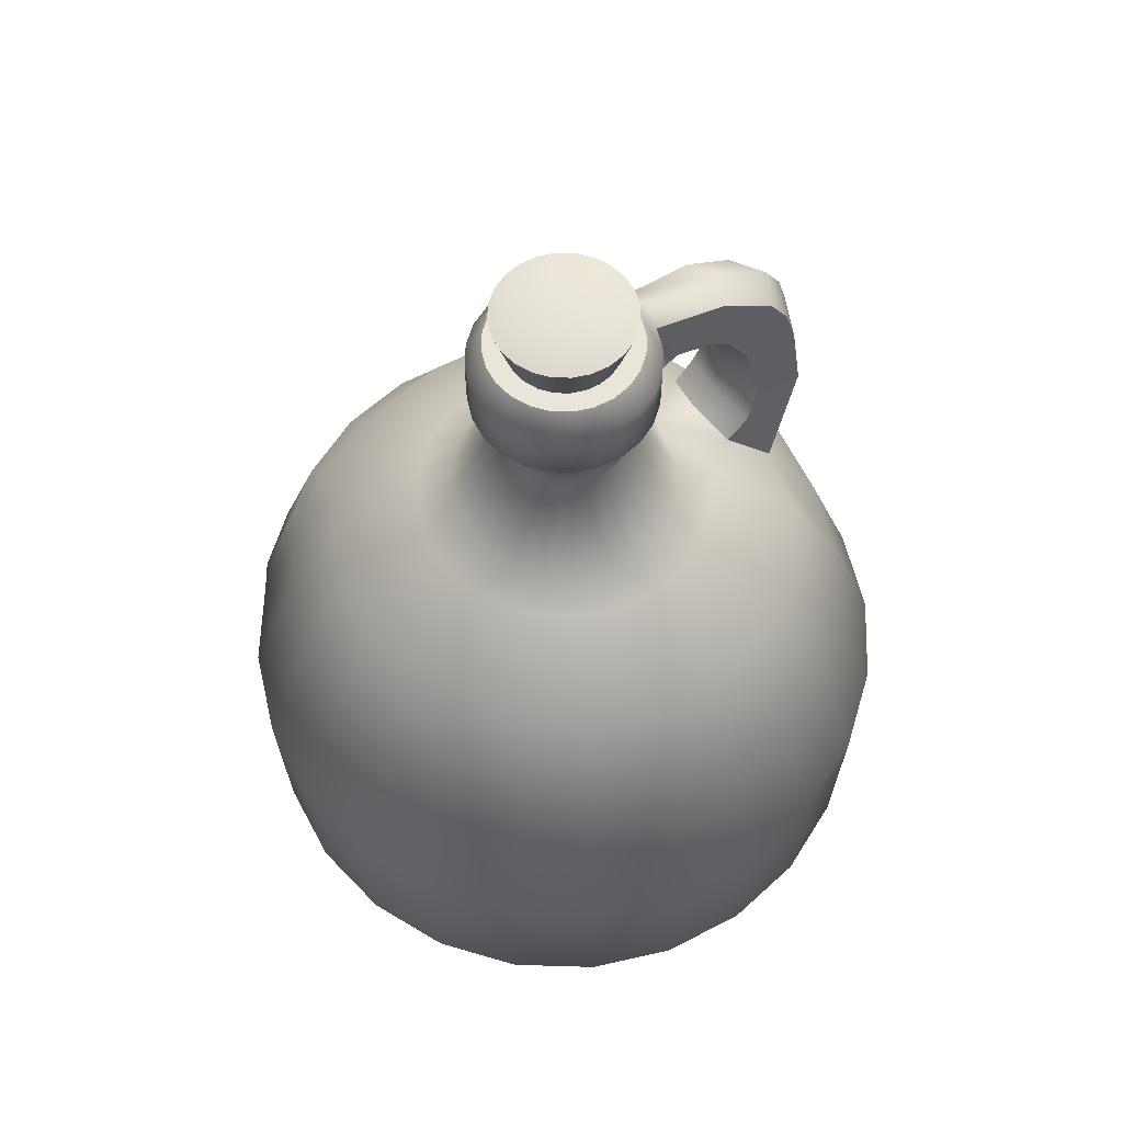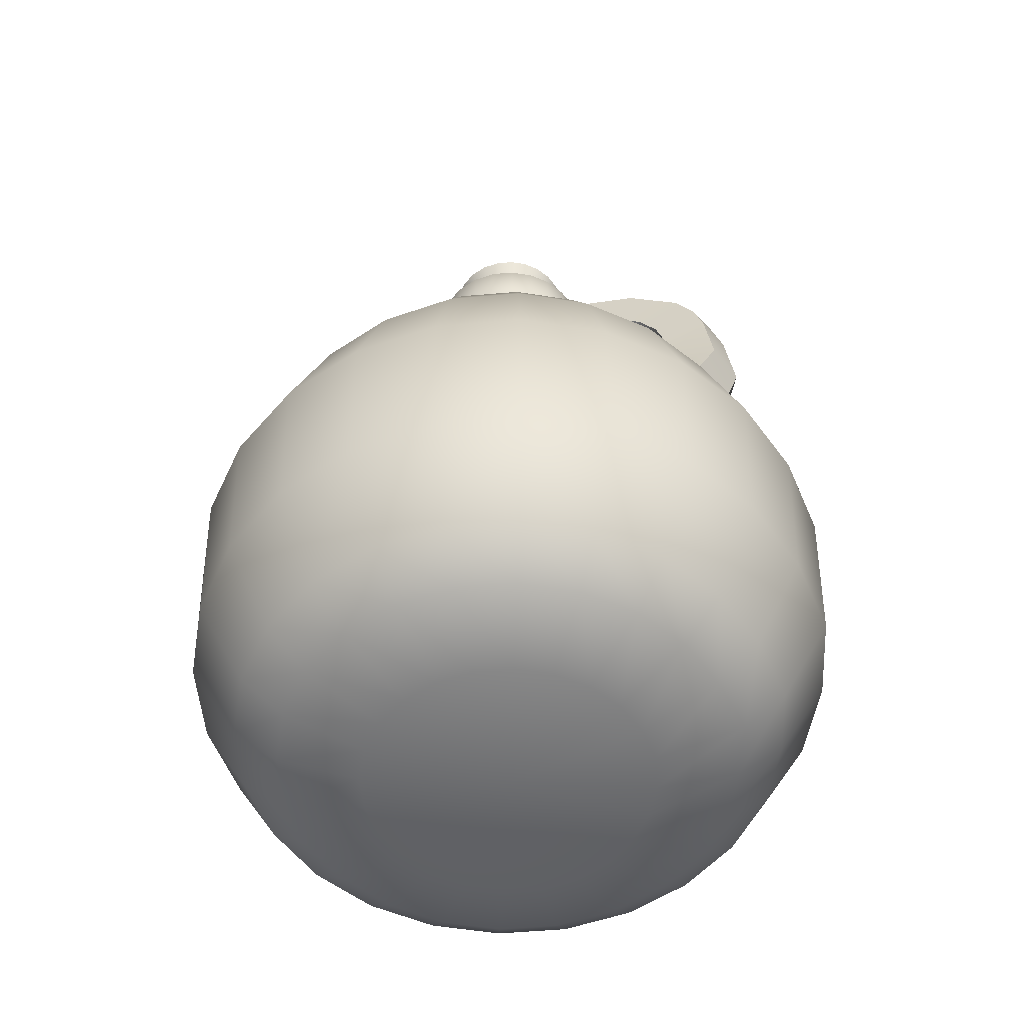
<metadata>
{"format":"obj","ext":"obj","renderer":"f3d","projection":"perspective","resolution":1024,"background":"white","views":[{"elev":59.7,"azim":144.3,"up":"+Y"},{"elev":-54.1,"azim":-167.2,"up":"+Y"}]}
</metadata>
<code>
o ale_bottle_B_Cylinder.049
v -0 0 -0
v -0.00288 0.01835 -0.1748
v -0.002904 0.4713 -0.1112
v 0.02588 0.4713 -0.1074
v 0.04235 0.01835 -0.1688
v 0.05271 0.4713 -0.09632
v 0.0845 0.01835 -0.1514
v 0.07574 0.4713 -0.07865
v 0.1207 0.01835 -0.1236
v 0.09342 0.4713 -0.05561
v 0.1485 0.01835 -0.08739
v 0.1045 0.4713 -0.02879
v 0.1659 0.01835 -0.04523
v 0.1083 0.4713 0
v 0.1719 0.01835 -0
v 0.1045 0.4713 0.02879
v 0.1659 0.01835 0.04523
v 0.09342 0.4713 0.05561
v 0.1485 0.01835 0.08739
v 0.07574 0.4713 0.07865
v 0.1207 0.01835 0.1236
v 0.05271 0.4713 0.09632
v 0.0845 0.01835 0.1514
v 0.02588 0.4713 0.1074
v 0.04235 0.01835 0.1688
v -0.002904 0.4713 0.1112
v -0.00288 0.01835 0.1748
v -0.03169 0.4713 0.1074
v -0.04811 0.01835 0.1688
v -0.05852 0.4713 0.09632
v -0.09027 0.01835 0.1514
v -0.08155 0.4713 0.07865
v -0.1265 0.01835 0.1236
v -0.107 0.4668 0.05191
v -0.1542 0.01835 0.08739
v -0.1717 0.01835 0.04523
v -0.1717 0.01835 -0.04523
v -0.107 0.4668 -0.05191
v -0.1542 0.01835 -0.08739
v -0.08155 0.4713 -0.07865
v -0.1265 0.01835 -0.1236
v -0.05852 0.4713 -0.09632
v -0.09027 0.01835 -0.1514
v -0.03169 0.4713 -0.1074
v -0.04811 0.01835 -0.1688
v 0.00967 0.5765 -0.04769
v -0.003108 0.5765 -0.04937
v 0.02158 0.5765 -0.04276
v 0.0318 0.5765 -0.03491
v 0.03965 0.5765 -0.02468
v 0.04458 0.5765 -0.01278
v 0.04626 0.5765 0
v 0.04458 0.5765 0.01278
v 0.03965 0.5765 0.02468
v 0.0318 0.5765 0.03491
v 0.02158 0.5765 0.04276
v 0.009671 0.5765 0.04769
v -0.003108 0.5765 0.04937
v -0.01589 0.5765 0.04769
v -0.02779 0.5765 0.04276
v -0.03802 0.5765 0.03491
v -0.04586 0.5765 0.02468
v -0.04586 0.5765 -0.02468
v -0.03802 0.5765 -0.03491
v -0.02779 0.5765 -0.04276
v -0.01589 0.5765 -0.04769
v 0.01499 0.6018 -0.06679
v -0.002905 0.6018 -0.06915
v 0.03167 0.6018 -0.05988
v 0.04599 0.6018 -0.0489
v 0.05698 0.6018 -0.03457
v 0.06389 0.6018 -0.0179
v 0.06624 0.6018 0
v 0.06389 0.6018 0.0179
v 0.05698 0.6018 0.03457
v 0.04599 0.6018 0.0489
v 0.03167 0.6018 0.05988
v 0.01499 0.6018 0.06679
v -0.002905 0.6018 0.06915
v -0.0208 0.6018 0.06679
v -0.03748 0.6018 0.05988
v -0.0518 0.6018 0.0489
v -0.06279 0.6018 -0.03457
v -0.0518 0.6018 -0.0489
v -0.03748 0.6018 -0.05988
v -0.0208 0.6018 -0.06679
v 0.008066 0.6604 -0.04095
v -0.002905 0.6604 -0.04239
v 0.01829 0.6604 -0.03671
v 0.02707 0.6604 -0.02997
v 0.03381 0.6604 -0.02119
v 0.03804 0.6604 -0.01097
v 0.03948 0.6604 0
v 0.03804 0.6604 0.01097
v 0.03381 0.6604 0.02119
v 0.02707 0.6604 0.02997
v 0.01829 0.6604 0.03671
v 0.008066 0.6604 0.04095
v -0.002905 0.6604 0.04239
v -0.01388 0.6604 0.04095
v -0.0241 0.6604 0.03671
v -0.03288 0.6604 0.02997
v -0.03962 0.6604 0.02119
v -0.04385 0.6604 0.01097
v -0.04385 0.6604 -0.01097
v -0.03962 0.6604 -0.02119
v -0.03288 0.6604 -0.02997
v -0.0241 0.6604 -0.03671
v -0.01388 0.6604 -0.04095
v -0.002906 0.7052 0
v 0.01196 0.6604 -0.05549
v 0.01508 0.6431 -0.06713
v -0.002905 0.6431 -0.0695
v -0.002905 0.6604 -0.05745
v 0.02582 0.6604 -0.04975
v 0.03184 0.6431 -0.06019
v 0.03772 0.6604 -0.04062
v 0.04624 0.6431 -0.04914
v 0.04685 0.6604 -0.02872
v 0.05728 0.6431 -0.03475
v 0.05258 0.6604 -0.01487
v 0.06423 0.6431 -0.01799
v 0.05454 0.6604 0
v 0.06659 0.6431 0
v 0.05258 0.6604 0.01487
v 0.06423 0.6431 0.01799
v 0.04685 0.6604 0.02872
v 0.05728 0.6431 0.03475
v 0.03772 0.6604 0.04062
v 0.04624 0.6431 0.04914
v 0.02582 0.6604 0.04975
v 0.03184 0.6431 0.06019
v 0.01196 0.6604 0.05549
v 0.01508 0.6431 0.06713
v -0.002905 0.6604 0.05745
v -0.002905 0.6431 0.0695
v -0.01777 0.6604 0.05549
v -0.02089 0.6431 0.06713
v -0.03163 0.6604 0.04975
v -0.03765 0.6431 0.06019
v -0.04353 0.6604 0.04062
v -0.05205 0.6431 0.04914
v -0.05266 0.6604 0.02872
v -0.06309 0.6431 0.03475
v -0.0584 0.6604 0.01487
v -0.07004 0.6431 0.01799
v -0.0584 0.6604 -0.01487
v -0.07004 0.6431 -0.01799
v -0.05266 0.6604 -0.02872
v -0.06309 0.6431 -0.03475
v -0.04353 0.6604 -0.04062
v -0.05205 0.6431 -0.04914
v -0.03163 0.6604 -0.04975
v -0.03766 0.6431 -0.06019
v -0.01777 0.6604 -0.05549
v -0.02089 0.6431 -0.06713
v -0.002901 0.4206 -0.1781
v -0.002881 0.2472 -0.2547
v -0.002898 0.3504 -0.2175
v 0.06305 0.2472 -0.2461
v 0.04319 0.4206 -0.172
v 0.05339 0.3504 -0.2101
v 0.1245 0.2472 -0.2206
v 0.08614 0.4206 -0.1542
v 0.1059 0.3504 -0.1884
v 0.1772 0.2472 -0.1801
v 0.123 0.4206 -0.1259
v 0.1509 0.3504 -0.1538
v 0.2177 0.2472 -0.1274
v 0.1513 0.4206 -0.08904
v 0.1855 0.3504 -0.1087
v 0.2432 0.2472 -0.06593
v 0.1691 0.4206 -0.04609
v 0.2072 0.3504 -0.05629
v 0.2519 0.2472 -0
v 0.1752 0.4206 -0
v 0.2146 0.3504 -0
v 0.2432 0.2472 0.06593
v 0.1691 0.4206 0.04609
v 0.2072 0.3504 0.05629
v 0.2177 0.2472 0.1274
v 0.1513 0.4206 0.08904
v 0.1855 0.3504 0.1087
v 0.1772 0.2472 0.1801
v 0.123 0.4206 0.1259
v 0.1509 0.3504 0.1538
v 0.08614 0.4206 0.1542
v 0.1059 0.3504 0.1884
v 0.04319 0.4206 0.172
v 0.05339 0.3504 0.2101
v -0.002901 0.4206 0.1781
v -0.002898 0.3504 0.2175
v -0.04899 0.4206 0.172
v -0.05919 0.3504 0.2101
v -0.09194 0.4206 0.1542
v -0.1116 0.3504 0.1884
v -0.183 0.2472 0.1801
v -0.1288 0.4206 0.1259
v -0.1567 0.3504 0.1538
v -0.2235 0.2472 0.1274
v -0.1571 0.4206 0.08904
v -0.1913 0.3504 0.1087
v -0.2489 0.2472 0.06593
v -0.1694 0.4249 0.04461
v -0.213 0.3504 0.05629
v -0.2489 0.2472 -0.06593
v -0.1694 0.4249 -0.04461
v -0.213 0.3504 -0.05629
v -0.2235 0.2472 -0.1274
v -0.1571 0.4206 -0.08904
v -0.1913 0.3504 -0.1087
v -0.183 0.2472 -0.1801
v -0.1288 0.4206 -0.1259
v -0.1567 0.3504 -0.1538
v -0.1303 0.2472 -0.2206
v -0.09194 0.4206 -0.1542
v -0.1116 0.3504 -0.1884
v -0.06881 0.2472 -0.2461
v -0.04899 0.4206 -0.172
v -0.05919 0.3504 -0.2101
v 0.03418 0.6935 -0.03708
v 0.02331 0.6935 -0.04541
v 0.04775 0.6935 -0.01357
v 0.04251 0.6935 -0.02622
v 0.04775 0.6935 0.01357
v 0.04954 0.6935 0
v 0.03418 0.6935 0.03708
v 0.04251 0.6935 0.02622
v 0.01067 0.6935 0.05065
v 0.02331 0.6935 0.04541
v -0.01648 0.6935 0.05065
v -0.002906 0.6935 0.05244
v -0.03999 0.6935 0.03708
v -0.02913 0.6935 0.04541
v -0.05356 0.6935 0.01357
v -0.04832 0.6935 0.02622
v -0.05356 0.6935 -0.01357
v -0.03999 0.6935 -0.03708
v -0.04832 0.6935 -0.02622
v -0.01648 0.6935 -0.05065
v -0.02913 0.6935 -0.04541
v -0.002906 0.6935 -0.05244
v 0.01067 0.6935 -0.05065
v -0.002885 0 -0.1112
v 0.0259 0 -0.1074
v 0.05273 0 -0.09632
v 0.07576 0 -0.07865
v 0.09344 0 -0.05561
v 0.1046 0 -0.02879
v 0.1083 0 -0
v 0.1046 0 0.02879
v 0.09344 0 0.05561
v 0.07576 0 0.07865
v 0.05273 0 0.09632
v 0.0259 0 0.1074
v -0.002885 0 0.1112
v -0.03167 0 0.1074
v -0.0585 0 0.09632
v -0.08153 0 0.07865
v -0.09921 0 0.05561
v -0.1103 0 0.02879
v -0.1103 0 -0.02879
v -0.09921 0 -0.05561
v -0.08153 0 -0.07865
v -0.0585 0 -0.09632
v -0.03167 0 -0.1074
v -0.1166 0.5904 -0.02284
v -0.1166 0.5904 0.02284
v -0.1281 0.6287 -0.02249
v -0.1281 0.6287 0.02249
v -0.1601 0.4997 -0.03247
v -0.1601 0.4997 0.03247
v -0.2009 0.4914 -0.03278
v -0.2009 0.4914 0.03278
v -0.1153 0 0
v -0.1838 0.01835 0
v -0.05552 0.6935 0
v -0.04581 0.6604 0
v -0.07515 0.648 0
v -0.06117 0.6604 0
v -0.1901 0.4208 0
v -0.223 0.3504 0
v -0.2608 0.2472 0
v -0.1386 0.633 0
v -0.2158 0.4907 0
v -0.06107 0.5745 0
v -0.1153 0.583 0
v -0.151 0.506 0
v -0.08856 0.5972 0.01988
v -0.0628 0.6018 0.03454
v -0.06985 0.6207 0.01794
v -0.07175 0.5983 0.02433
v -0.08856 0.5972 -0.01988
v -0.06985 0.6207 -0.01794
v -0.07175 0.5983 -0.02433
v -0.09435 0.5881 0
v -0.07716 0.5869 0
v -0.1509 0.4764 0.03433
v -0.1342 0.4623 0.03362
v -0.1509 0.4764 -0.03433
v -0.1342 0.4623 -0.03362
v -0.1429 0.4876 0.000208
v -0.08944 0.4855 0.000292
v -0.1266 0.4739 0.000375
v -0.1345 0.5784 -0.02485
v -0.1572 0.5279 -0.02987
v -0.1494 0.5548 -0.0273
v -0.1345 0.5784 0.02485
v -0.1572 0.5279 0.02987
v -0.1494 0.5548 0.0273
v -0.194 0.5473 -0.02915
v -0.1709 0.5977 -0.02582
v -0.1859 0.5741 -0.02743
v -0.194 0.5473 0.02915
v -0.1709 0.5977 0.02582
v -0.1859 0.5741 0.02743
v -0.1848 0.6 0
v -0.2082 0.5493 0
v -0.2 0.5762 0
v -0.1491 0.5258 0
v -0.1266 0.5762 0
v -0.1414 0.5527 0
v -0.002878 0.118 -0.2489
v -0.002879 0.04639 -0.2094
v 0.05132 0.04639 -0.2023
v 0.06153 0.118 -0.2404
v 0.1018 0.04639 -0.1814
v 0.1216 0.118 -0.2155
v 0.1452 0.04638 -0.1481
v 0.1731 0.118 -0.176
v 0.1785 0.04638 -0.1047
v 0.2126 0.118 -0.1244
v 0.1994 0.04638 -0.0542
v 0.2375 0.118 -0.06441
v 0.2065 0.04638 -0
v 0.246 0.118 -0
v 0.1994 0.04638 0.0542
v 0.2375 0.118 0.06441
v 0.1785 0.04638 0.1047
v 0.2126 0.118 0.1244
v 0.1452 0.04638 0.1481
v 0.1731 0.118 0.176
v 0.1018 0.04639 0.1814
v 0.1216 0.118 0.2155
v 0.05132 0.04639 0.2023
v 0.06153 0.118 0.2404
v -0.002879 0.04639 0.2094
v -0.002878 0.118 0.2489
v -0.05708 0.04639 0.2023
v -0.06729 0.118 0.2404
v -0.1076 0.04639 0.1814
v -0.1273 0.118 0.2155
v -0.151 0.04639 0.1481
v -0.1789 0.118 0.176
v -0.1842 0.0464 0.1047
v -0.2184 0.118 0.1244
v -0.2433 0.118 0.06441
v -0.2052 0.0464 0.05421
v -0.2052 0.0464 -0.0542
v -0.2433 0.118 -0.06441
v -0.1842 0.0464 -0.1047
v -0.2184 0.118 -0.1244
v -0.151 0.04639 -0.1481
v -0.1789 0.118 -0.176
v -0.1076 0.04639 -0.1814
v -0.1273 0.118 -0.2155
v -0.05708 0.04639 -0.2023
v -0.06729 0.118 -0.2404
v -0.2164 0.0456 0
v -0.2554 0.118 0
v -0.003108 0.5538 -0.04943
v -0.002988 0.4876 -0.0858
v 0.01922 0.4876 -0.08287
v 0.009685 0.5538 -0.04774
v 0.03991 0.4876 -0.07429
v 0.02161 0.5538 -0.04281
v 0.05767 0.4876 -0.06065
v 0.03184 0.5538 -0.03495
v 0.07129 0.4876 -0.04289
v 0.0397 0.5538 -0.02471
v 0.07986 0.4876 -0.0222
v 0.04464 0.5538 -0.01279
v 0.08278 0.4876 0
v 0.04632 0.5538 0
v 0.07986 0.4876 0.0222
v 0.04464 0.5538 0.01279
v 0.07129 0.4876 0.04289
v 0.0397 0.5538 0.02471
v 0.05767 0.4876 0.06066
v 0.03184 0.5538 0.03495
v 0.03991 0.4876 0.0743
v 0.02161 0.5538 0.04281
v 0.01922 0.4876 0.08288
v 0.009686 0.5538 0.04774
v -0.002988 0.4876 0.08581
v -0.003108 0.5538 0.04943
v -0.0252 0.4876 0.0829
v -0.0159 0.5539 0.04774
v -0.04591 0.4876 0.07433
v -0.02782 0.5539 0.04281
v -0.06369 0.4876 0.0607
v -0.03806 0.554 0.03495
v -0.07733 0.4876 0.04292
v -0.04591 0.5541 0.02471
v -0.0773 0.4876 -0.0429
v -0.04591 0.5541 -0.02471
v -0.06367 0.4876 -0.06068
v -0.03806 0.554 -0.03495
v -0.04589 0.4876 -0.07432
v -0.02782 0.5539 -0.04281
v -0.0252 0.4876 -0.08288
v -0.0159 0.5539 -0.04774
v -0.0558 0.5553 0
v -0.1695 0.247 0.199
v -0.1484 0.3349 0.1766
v -0.1123 0.3349 0.204
v -0.1281 0.247 0.2315
v -0.05951 0.3349 0.2259
v -0.0677 0.247 0.2565
v -0.002896 0.3349 0.2333
v -0.002881 0.247 0.265
v 0.05372 0.3349 0.2259
v 0.06194 0.247 0.2565
v 0.1065 0.3349 0.204
v 0.1223 0.247 0.2315
v 0.1426 0.3349 0.1766
v 0.1637 0.247 0.199
v -0.1252 0.1292 0.2265
v -0.1656 0.1292 0.1949
v -0.0662 0.1292 0.2509
v -0.002878 0.1292 0.2593
v 0.06045 0.1292 0.2509
v 0.1195 0.1292 0.2265
v 0.1598 0.1292 0.1949
f 275 276 37 262
f 6 375 377 8
f 8 377 379 10
f 10 379 381 12
f 12 381 383 14
f 14 383 385 16
f 16 385 387 18
f 18 387 389 20
f 20 389 391 22
f 22 391 393 24
f 24 393 395 26
f 26 395 397 28
f 28 397 399 30
f 30 399 401 32
f 32 401 403 34
f 404 62 286 413
f 38 303 405
f 413 286 63 406
f 40 407 409 42
f 42 409 411 44
f 279 146 145 280
f 266 45 2 244
f 368 218 158 323
f 157 3 4 161
f 161 4 6 164
f 412 66 47 371
f 265 43 45 266
f 366 215 218 368
f 410 65 66 412
f 264 41 43 265
f 364 212 215 366
f 216 42 44 219
f 43 365 367 45
f 408 64 65 410
f 263 39 41 264
f 362 209 212 364
f 213 40 42 216
f 41 363 365 43
f 406 63 64 408
f 262 37 39 263
f 370 283 206 360
f 210 38 40 213
f 39 361 363 41
f 207 38 210
f 273 271 300 207
f 63 286 83
f 37 359 361 39
f 360 206 209 362
f 260 35 36 261
f 356 200 203 357
f 36 358 369 276
f 201 34 204
f 259 33 35 260
f 354 197 200 356
f 272 274 204 298
f 35 355 358 36
f 402 61 62 404
f 258 31 33 259
f 198 32 34 201
f 33 353 355 35
f 400 60 61 402
f 257 29 31 258
f 195 30 32 198
f 31 351 353 33
f 398 59 60 400
f 256 27 29 257
f 193 28 30 195
f 29 349 351 31
f 396 58 59 398
f 255 25 27 256
f 191 26 28 193
f 27 347 349 29
f 394 57 58 396
f 254 23 25 255
f 189 24 26 191
f 25 345 347 27
f 392 56 57 394
f 253 21 23 254
f 187 22 24 189
f 23 343 345 25
f 390 55 56 392
f 252 19 21 253
f 340 181 184 342
f 185 20 22 187
f 21 341 343 23
f 388 54 55 390
f 251 17 19 252
f 338 178 181 340
f 182 18 20 185
f 19 339 341 21
f 386 53 54 388
f 250 15 17 251
f 336 175 178 338
f 179 16 18 182
f 17 337 339 19
f 384 52 53 386
f 249 13 15 250
f 334 172 175 336
f 176 14 16 179
f 15 335 337 17
f 382 51 52 384
f 248 11 13 249
f 332 169 172 334
f 173 12 14 176
f 13 333 335 15
f 380 50 51 382
f 247 9 11 248
f 330 166 169 332
f 170 10 12 173
f 11 331 333 13
f 378 49 50 380
f 246 7 9 247
f 328 163 166 330
f 167 8 10 170
f 9 329 331 11
f 376 48 49 378
f 245 5 7 246
f 326 160 163 328
f 164 6 8 167
f 7 327 329 9
f 374 46 48 376
f 244 2 5 245
f 323 158 160 326
f 5 325 327 7
f 219 44 3 157
f 371 47 46 374
f 51 50 71 72
f 96 97 131 129
f 299 34 303 304
f 59 58 79 80
f 52 51 72 73
f 64 63 83 84
f 60 59 80 81
f 53 52 73 74
f 65 64 84 85
f 61 60 81 82
f 54 53 74 75
f 66 65 85 86
f 46 47 68 67
f 62 61 82 290
f 55 54 75 76
f 47 66 86 68
f 48 46 67 69
f 289 291 146 270 268
f 56 55 76 77
f 49 48 69 70
f 57 56 77 78
f 50 49 70 71
f 58 57 78 79
f 89 90 117 115
f 67 68 113 112
f 83 294 148 150
f 97 98 133 131
f 90 91 119 117
f 98 99 135 133
f 91 92 121 119
f 105 106 149 147
f 99 100 137 135
f 92 93 123 121
f 106 107 151 149
f 100 101 139 137
f 93 94 125 123
f 107 108 153 151
f 101 102 141 139
f 94 95 127 125
f 108 109 155 153
f 102 103 143 141
f 95 96 129 127
f 87 89 115 111
f 103 104 145 143
f 69 67 112 116
f 109 88 114 155
f 70 69 116 118
f 71 70 118 120
f 72 71 120 122
f 73 72 122 124
f 74 73 124 126
f 75 74 126 128
f 76 75 128 130
f 77 76 130 132
f 78 77 132 134
f 79 78 134 136
f 80 79 136 138
f 81 80 138 140
f 82 81 140 142
f 290 82 142 144
f 148 294 293 267 269
f 84 83 150 152
f 85 84 152 154
f 86 85 154 156
f 68 86 156 113
f 112 113 114 111
f 116 112 111 115
f 118 116 115 117
f 120 118 117 119
f 122 120 119 121
f 124 122 121 123
f 126 124 123 125
f 128 126 125 127
f 130 128 127 129
f 132 130 129 131
f 134 132 131 133
f 136 134 133 135
f 138 136 135 137
f 140 138 137 139
f 142 140 139 141
f 144 142 141 143
f 146 144 143 145
f 278 105 147 280
f 150 148 147 149
f 152 150 149 151
f 154 152 151 153
f 156 154 153 155
f 113 156 155 114
f 88 87 111 114
f 4 373 375 6
f 219 157 159 220
f 220 159 158 218
f 216 219 220 217
f 217 220 218 215
f 213 216 217 214
f 214 217 215 212
f 210 213 214 211
f 211 214 212 209
f 207 210 211 208
f 208 211 209 206
f 282 208 206 283
f 201 204 205 202
f 202 205 203 200
f 198 201 202 199
f 199 202 200 197
f 195 198 199 196
f 193 195 196 194
f 191 193 194 192
f 189 191 192 190
f 187 189 190 188
f 185 187 188 186
f 182 185 186 183
f 183 186 184 181
f 179 182 183 180
f 180 183 181 178
f 176 179 180 177
f 177 180 178 175
f 173 176 177 174
f 174 177 175 172
f 170 173 174 171
f 171 174 172 169
f 167 170 171 168
f 168 171 169 166
f 164 167 168 165
f 165 168 166 163
f 161 164 165 162
f 162 165 163 160
f 157 161 162 159
f 159 162 160 158
f 45 367 324 2
f 44 411 372 3
f 1 244 245
f 1 245 246
f 1 246 247
f 1 247 248
f 1 248 249
f 1 249 250
f 1 250 251
f 1 251 252
f 1 252 253
f 1 253 254
f 1 254 255
f 1 255 256
f 1 256 257
f 1 257 258
f 1 258 259
f 1 259 260
f 1 260 261
f 1 261 275
f 1 262 263
f 1 263 264
f 1 264 265
f 1 265 266
f 1 266 244
f 279 148 269 284
f 293 296 287 267
f 296 289 268 287
f 318 311 273 285
f 287 268 308 321
f 309 314 274 272
f 320 309 272 288
f 268 270 315 308
f 306 320 288 271
f 284 269 312 317
f 281 282 205 204
f 288 272 298 302
f 285 273 207 281
f 271 288 302 300
f 38 405 407 40
f 274 285 281 204
f 207 208 282 281
f 270 284 317 315
f 146 279 284 270
f 205 282 283 203
f 104 278 280 145
f 276 369 359 37
f 357 203 283 370
f 148 279 280 147
f 261 36 276 275
f 267 287 321 305
f 314 318 285 274
f 289 292 291
f 269 267 305 312
f 295 83 286 297
f 295 293 294
f 297 292 289 296
f 286 62 290
f 295 297 296 293
f 291 290 144 146
f 291 292 290
f 295 294 83
f 299 298 204
f 413 406 405 303
f 304 301 300 302
f 303 38 301 304
f 299 304 302 298
f 299 204 34
f 301 38 207
f 300 301 207
f 321 308 310 322
f 322 310 309 320
f 318 314 316 319
f 319 316 315 317
f 314 309 310 316
f 316 310 308 315
f 312 305 307 313
f 313 307 306 311
f 311 318 319 313
f 313 319 317 312
f 305 321 322 307
f 307 322 320 306
f 311 306 271 273
f 262 1 275
f 368 323 324 367
f 366 368 367 365
f 364 366 365 363
f 362 364 363 361
f 360 362 361 359
f 370 360 359 369
f 356 357 358 355
f 354 356 355 353
f 352 354 353 351
f 350 352 351 349
f 348 350 349 347
f 346 348 347 345
f 344 346 345 343
f 342 344 343 341
f 340 342 341 339
f 338 340 339 337
f 336 338 337 335
f 334 336 335 333
f 332 334 333 331
f 330 332 331 329
f 328 330 329 327
f 326 328 327 325
f 323 326 325 324
f 357 370 369 358
f 2 324 325 5
f 412 371 372 411
f 410 412 411 409
f 408 410 409 407
f 406 408 407 405
f 404 413 303 403
f 403 303 34
f 402 404 403 401
f 400 402 401 399
f 398 400 399 397
f 396 398 397 395
f 394 396 395 393
f 392 394 393 391
f 390 392 391 389
f 388 390 389 387
f 386 388 387 385
f 384 386 385 383
f 382 384 383 381
f 380 382 381 379
f 378 380 379 377
f 376 378 377 375
f 374 376 375 373
f 371 374 373 372
f 3 372 373 4
f 286 290 292 297
f 277 235 110
f 354 352 428 429
f 342 184 427 434
f 188 190 422 424
f 194 196 416 418
f 350 348 431 430
f 184 186 426 427
f 278 277 237 105
f 91 90 221 224
f 98 97 230 229
f 90 89 222 221
f 97 96 227 230
f 104 103 236 235
f 89 87 243 222
f 88 109 240 242
f 96 95 228 227
f 103 102 233 236
f 87 88 242 243
f 109 108 241 240
f 95 94 225 228
f 102 101 234 233
f 108 107 238 241
f 94 93 226 225
f 101 100 231 234
f 107 106 239 238
f 93 92 223 226
f 100 99 232 231
f 106 105 237 239
f 92 91 224 223
f 99 98 229 232
f 199 197 414 415
f 346 344 433 432
f 186 188 424 426
f 192 194 418 420
f 197 354 429 414
f 352 350 430 428
f 110 221 222
f 110 223 224
f 110 225 226
f 110 227 228
f 110 229 230
f 110 231 232
f 110 233 234
f 110 235 236
f 110 238 239
f 110 240 241
f 110 242 240
f 110 241 238
f 110 239 237
f 110 236 233
f 110 234 231
f 110 232 229
f 110 230 227
f 110 228 225
f 110 226 223
f 110 224 221
f 110 222 243
f 110 243 242
f 104 235 277 278
f 237 277 110
f 428 417 414 429
f 430 419 417 428
f 431 421 419 430
f 432 423 421 431
f 433 425 423 432
f 434 427 425 433
f 416 415 414 417
f 418 416 417 419
f 420 418 419 421
f 422 420 421 423
f 424 422 423 425
f 426 424 425 427
f 344 342 434 433
f 196 199 415 416
f 348 346 432 431
f 190 192 420 422

</code>
